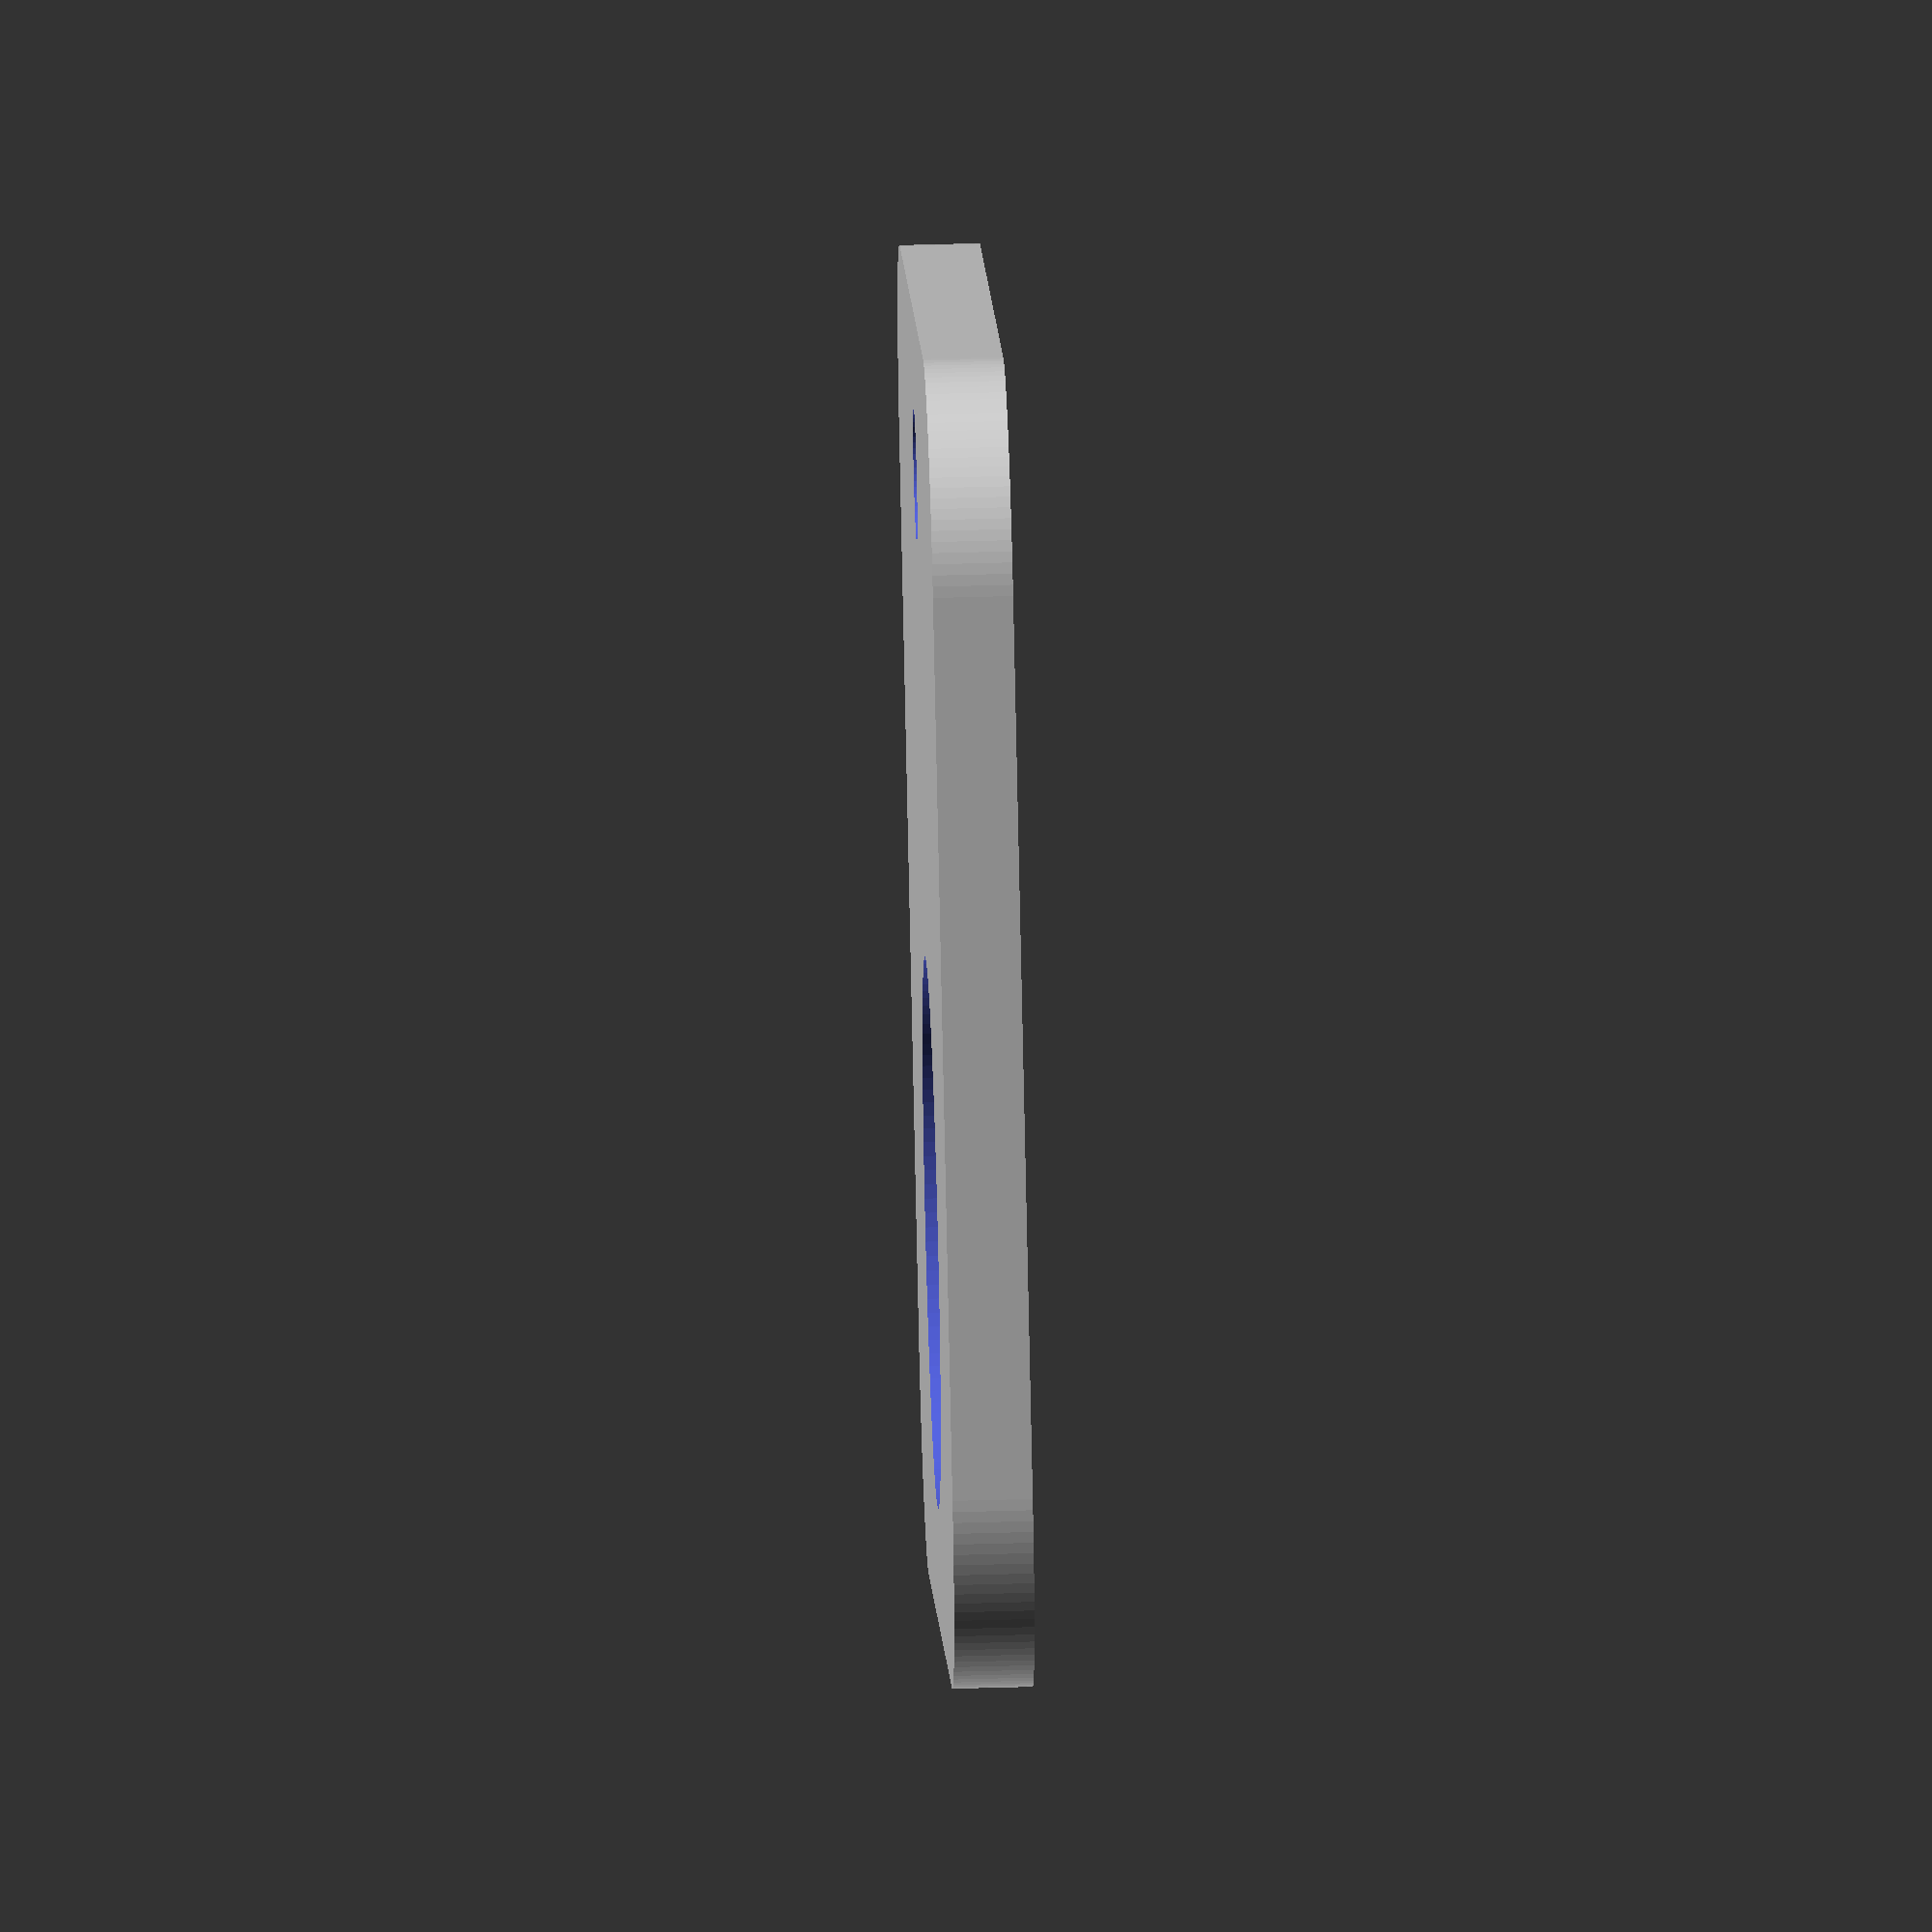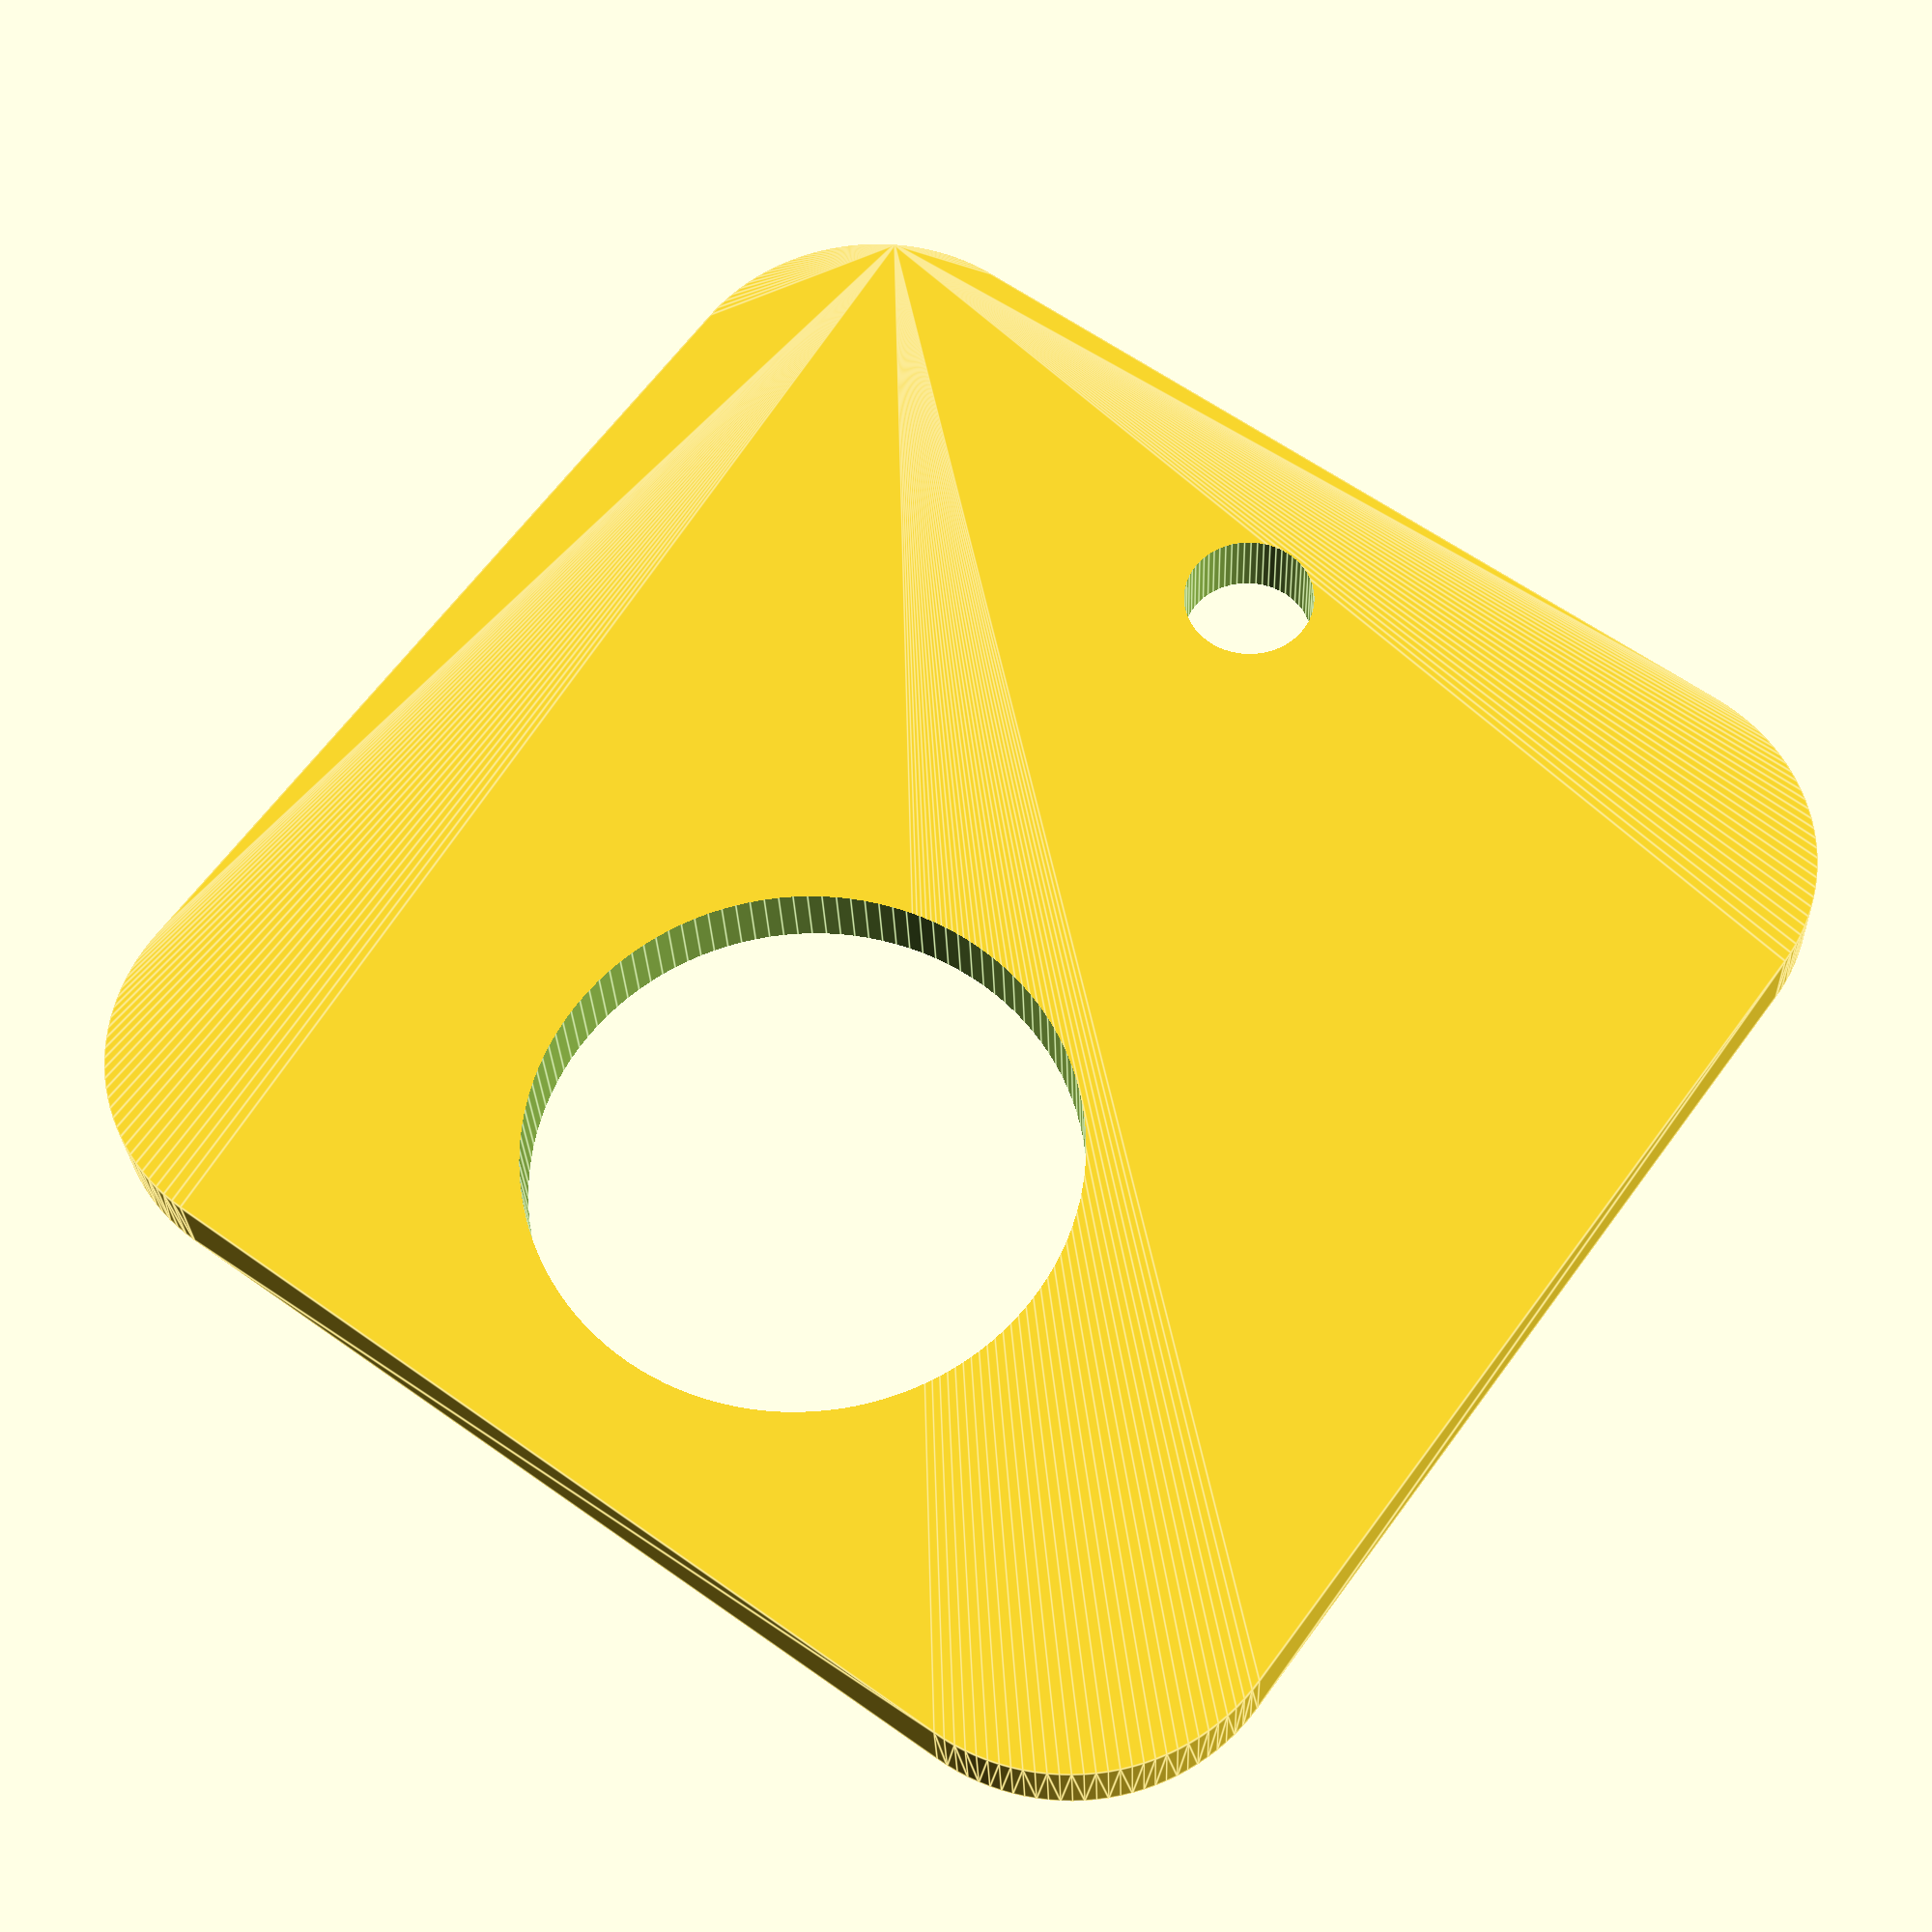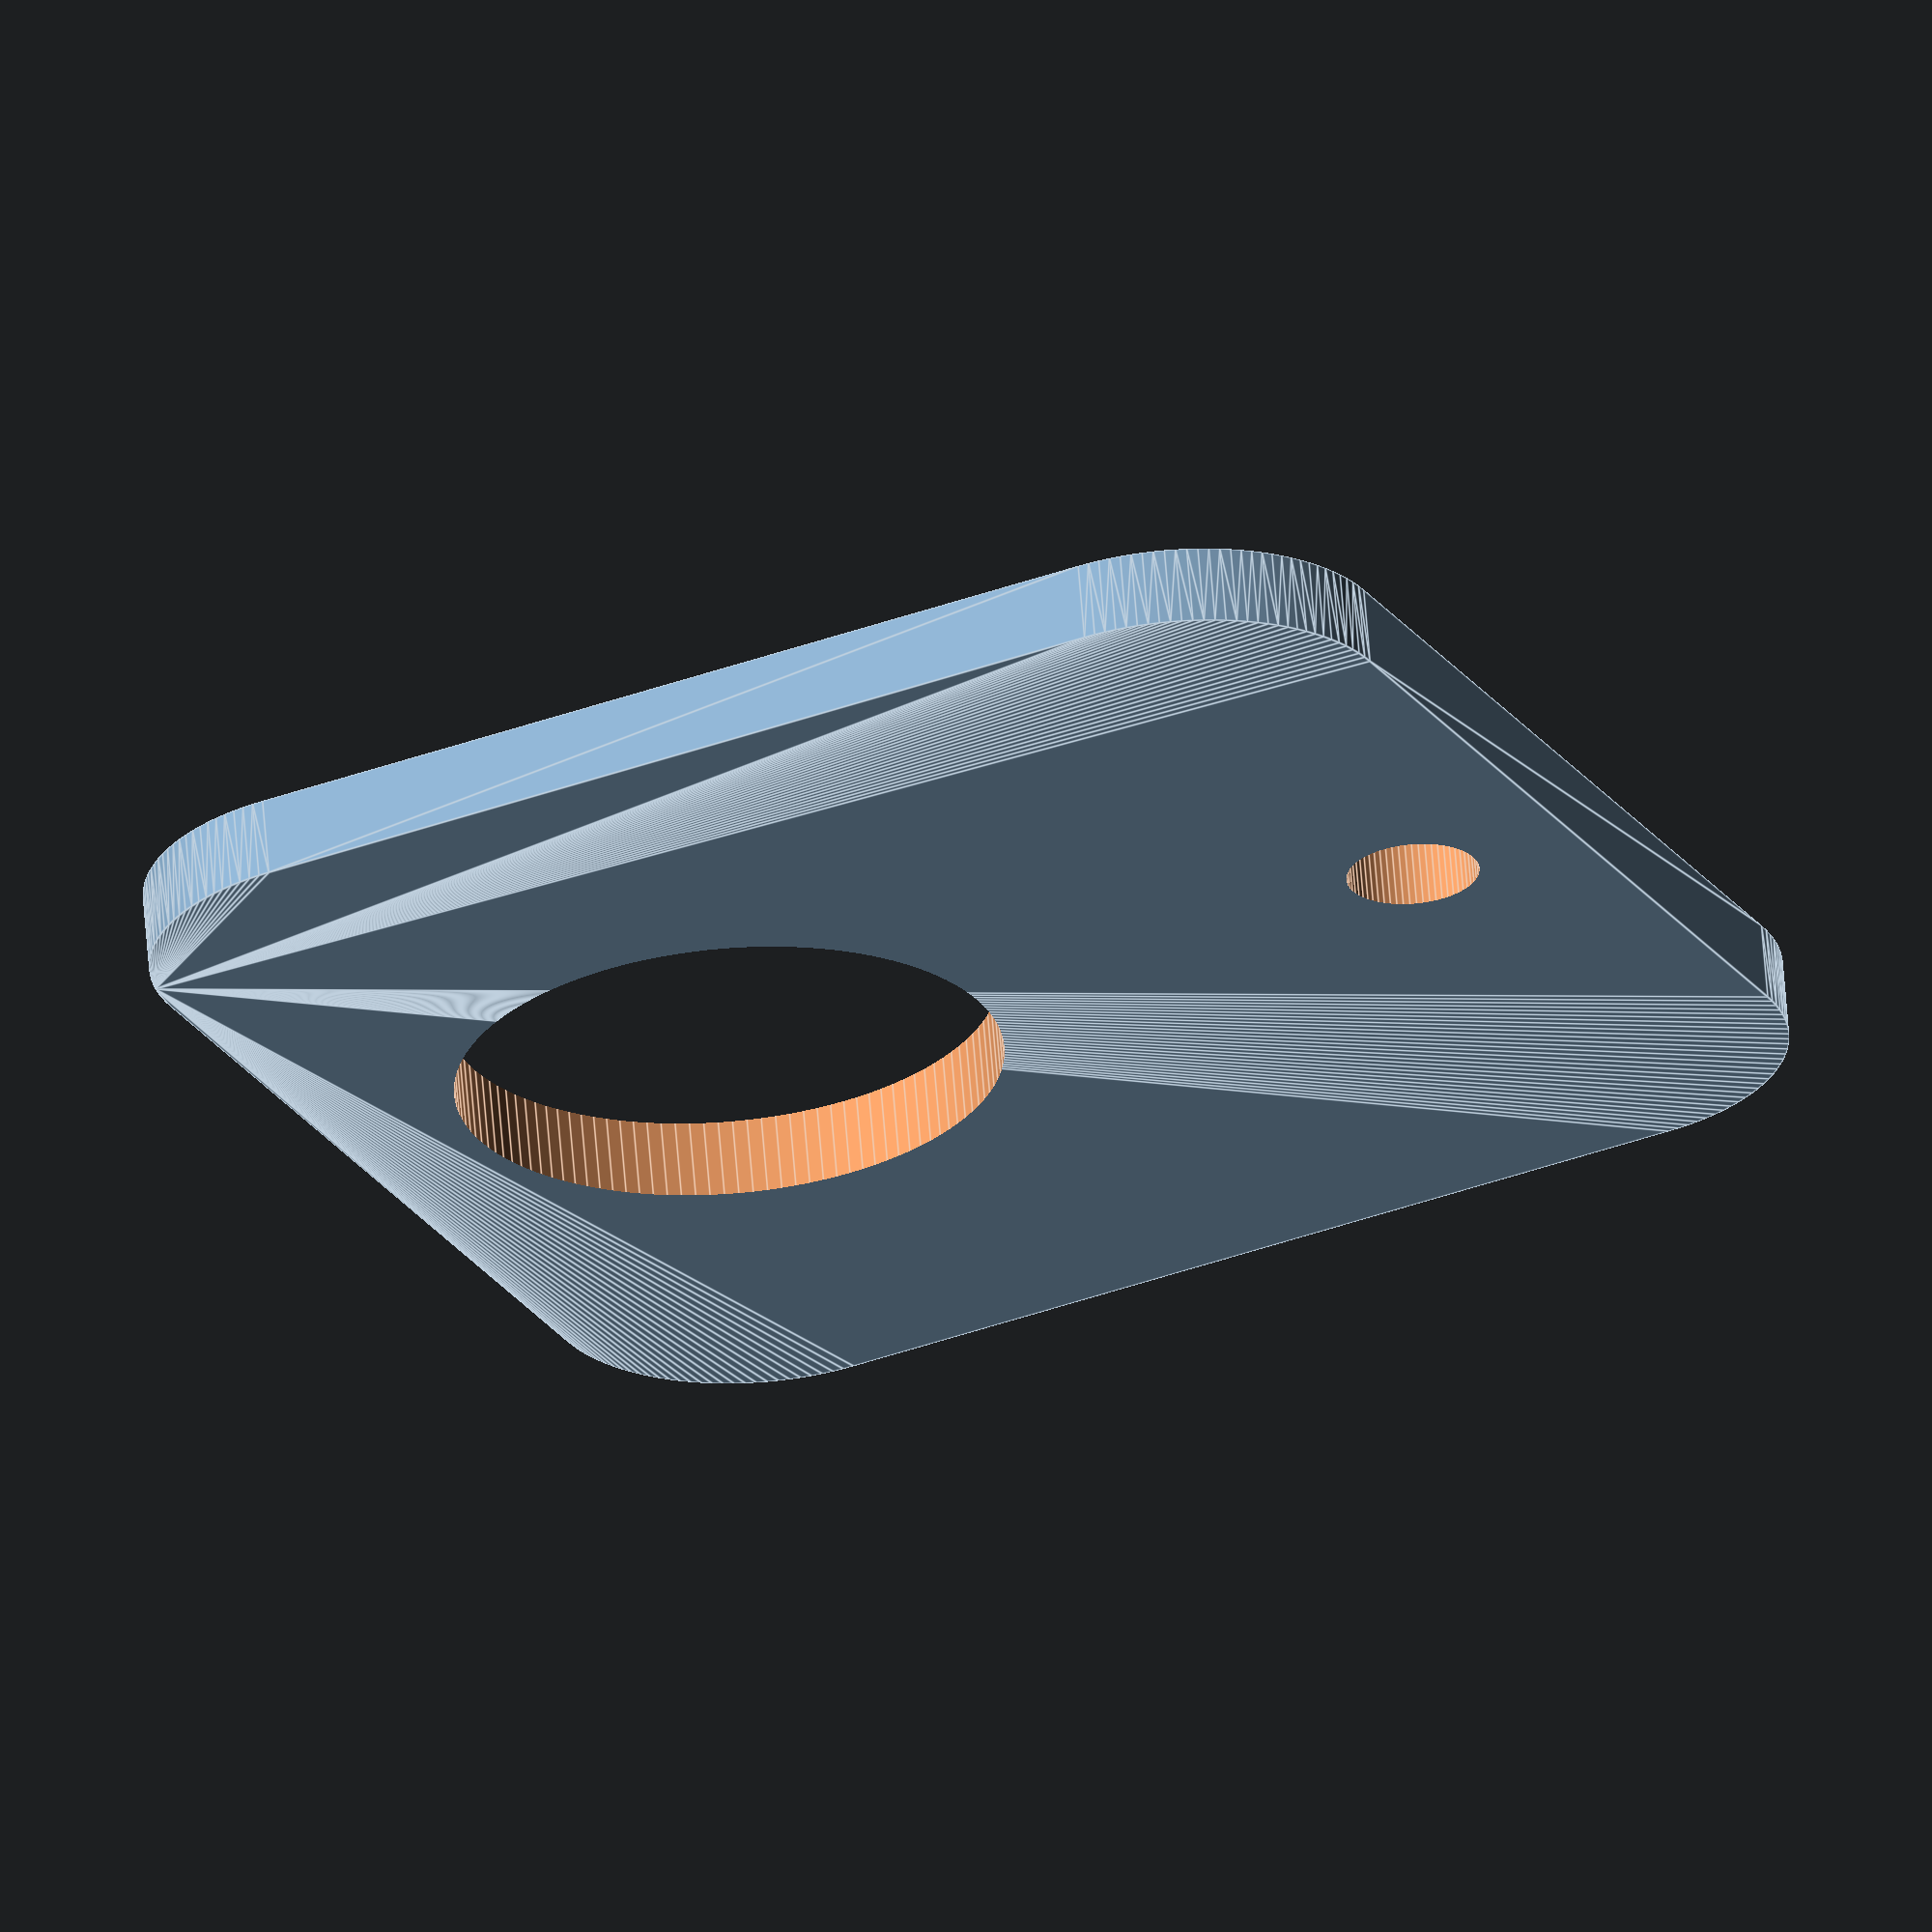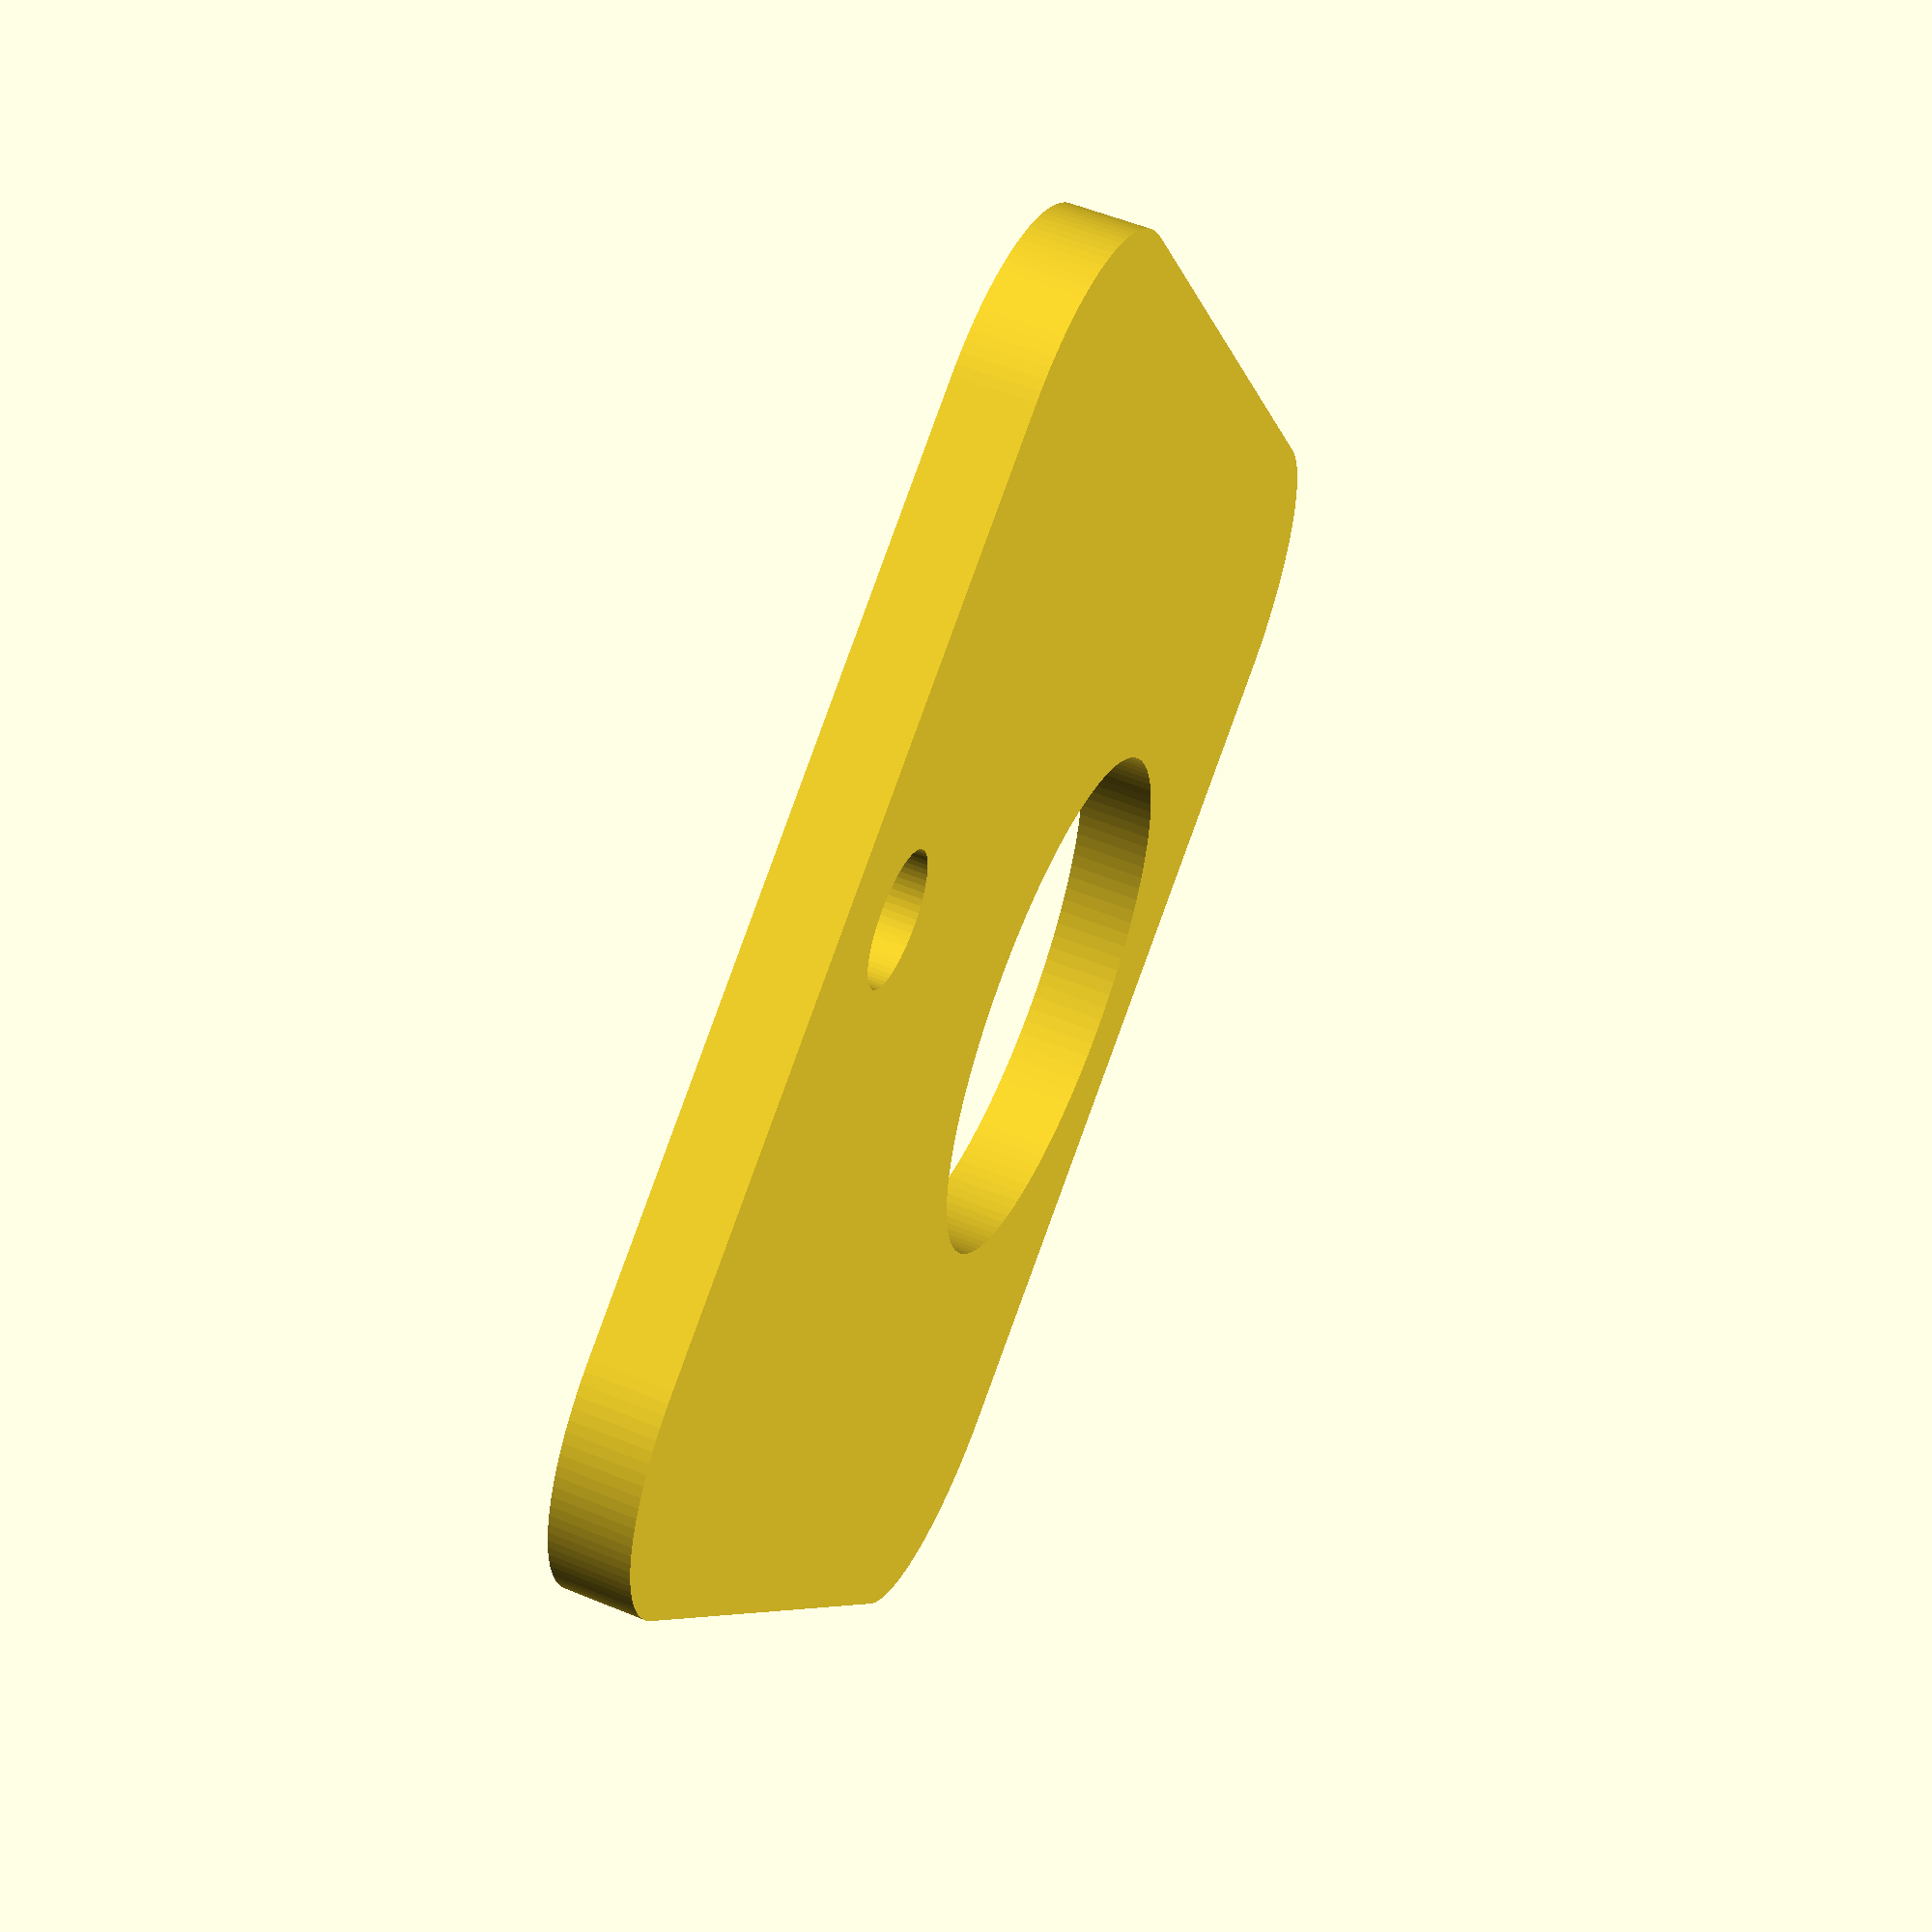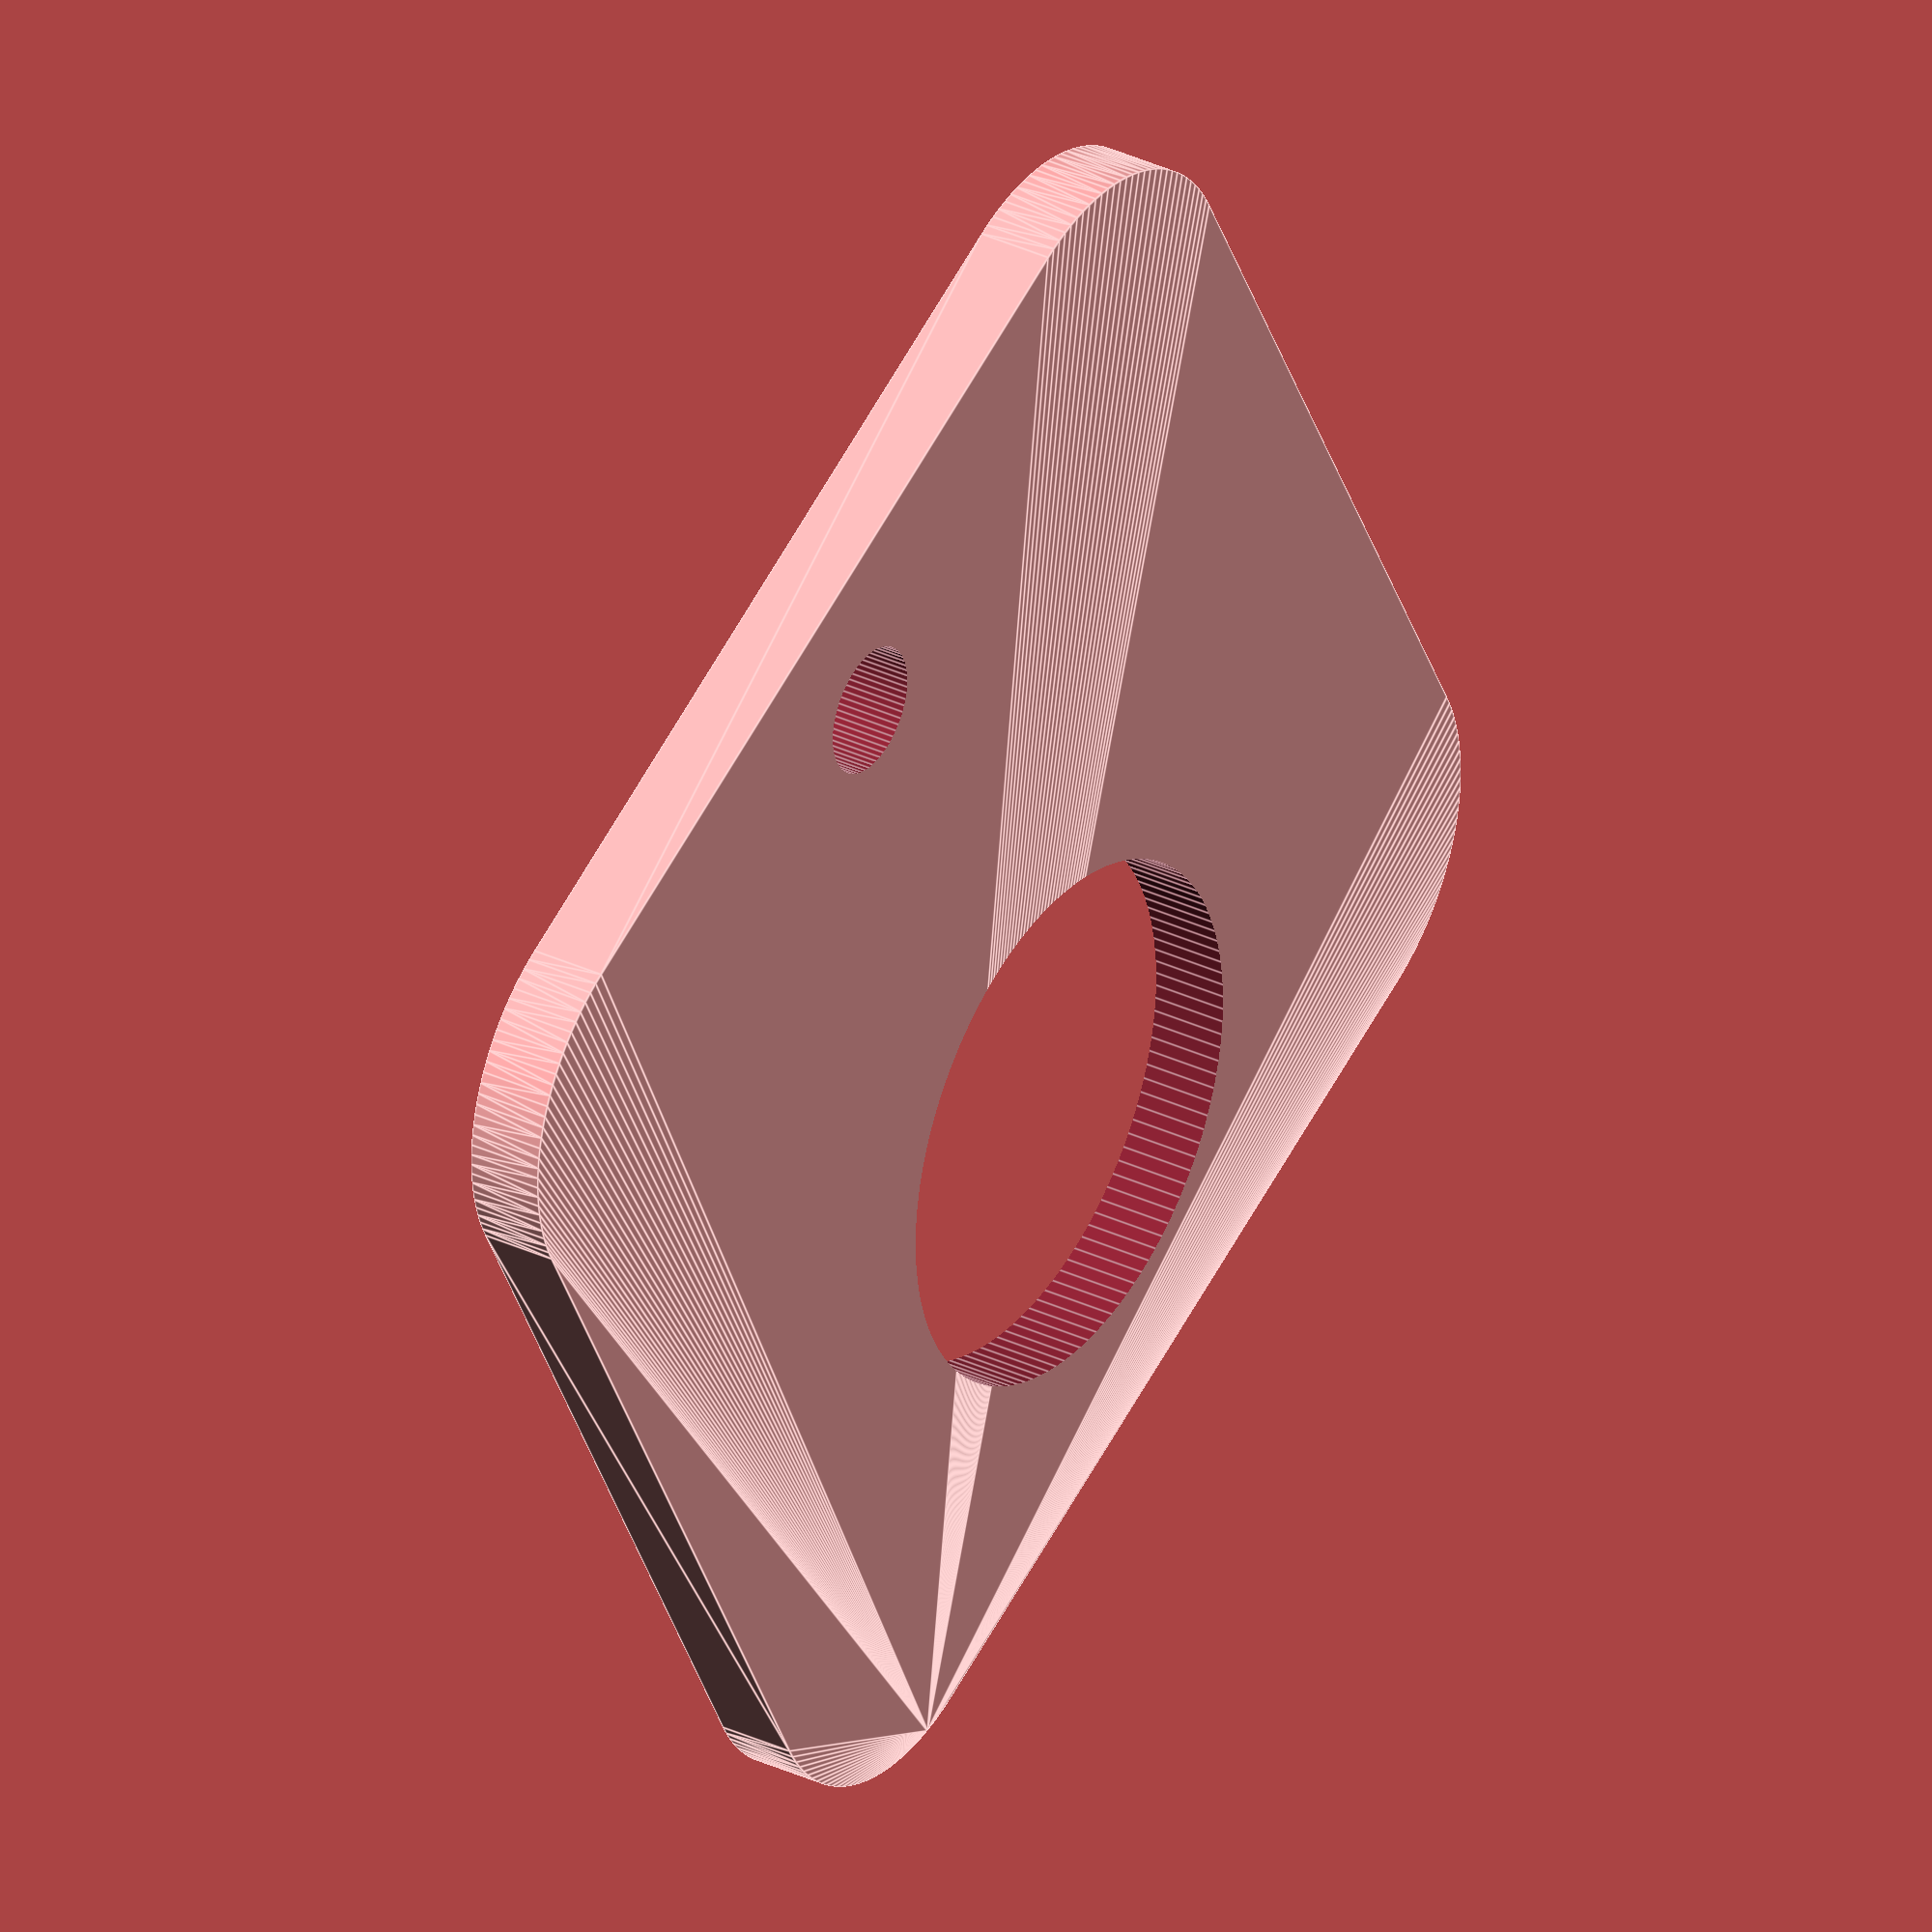
<openscad>
// print with 10% rectilinear infill

$fa=3;
$fs=0.25;

thick=3;
width=50;
corner_radius=8;
hole_dia=20.6375;
hole_inset=15;
thumb_dia=5;
thumb_inset=6.5;

d=width/2-corner_radius;

difference() {
  hull() {
    translate([-d, corner_radius, 0])
      cylinder(h=thick, r=corner_radius);
    translate([d, corner_radius, 0])
      cylinder(h=thick, r=corner_radius);
    translate([-d, width-corner_radius, 0])
      cylinder(h=thick, r=corner_radius);
    translate([d, width-corner_radius, 0])
      cylinder(h=thick, r=corner_radius);
  }
  // large hole
  translate([0, hole_inset, -1]) {
    cylinder(h=thick+2, d=hole_dia);
  }
  // thumbscrew hole
  translate([0, width-thumb_inset, -1]) {
    cylinder(h=thick+2, d=thumb_dia);
  }
}

</openscad>
<views>
elev=312.4 azim=40.5 roll=268.1 proj=o view=wireframe
elev=27.0 azim=323.8 roll=181.8 proj=p view=edges
elev=296.4 azim=64.0 roll=355.5 proj=o view=edges
elev=304.3 azim=29.9 roll=113.4 proj=p view=solid
elev=327.9 azim=332.0 roll=303.8 proj=o view=edges
</views>
